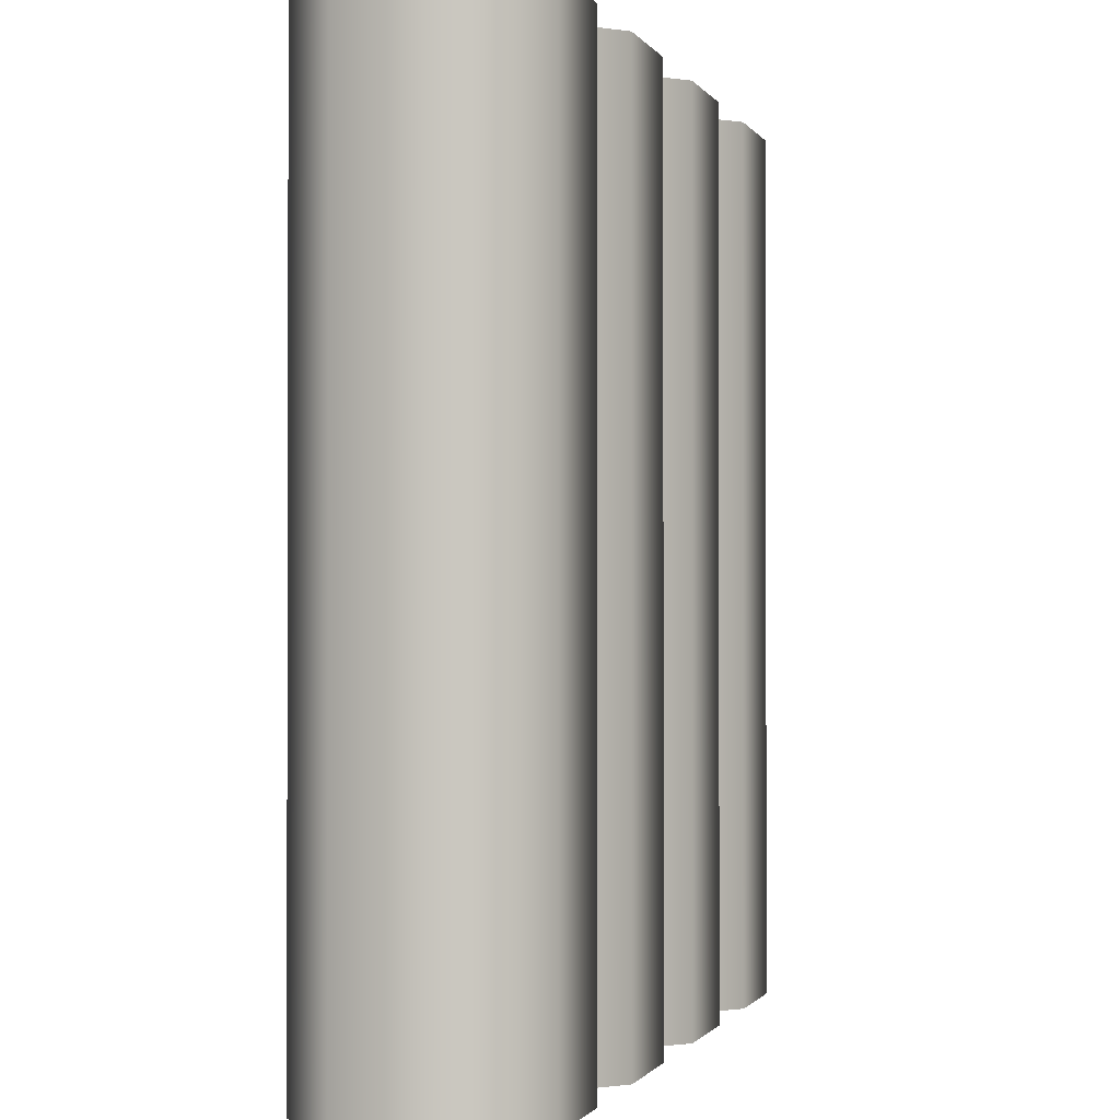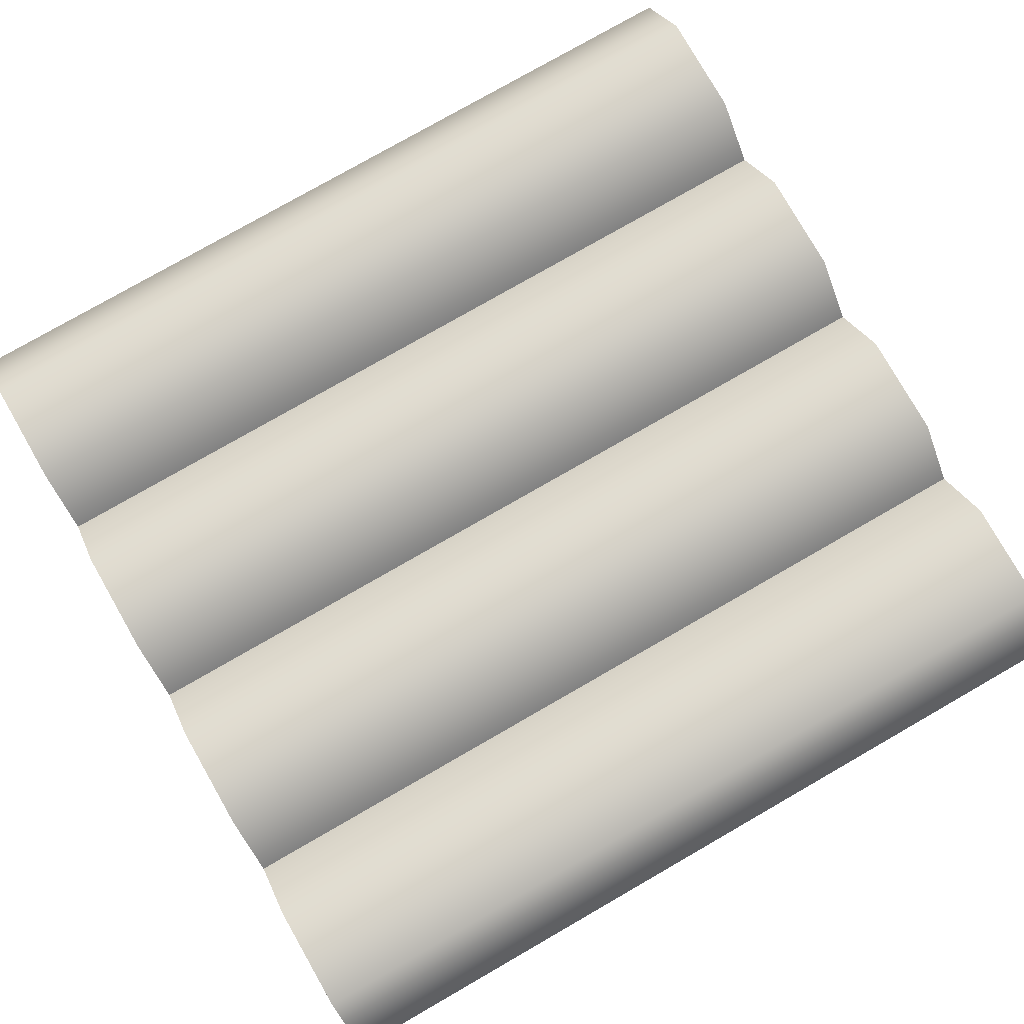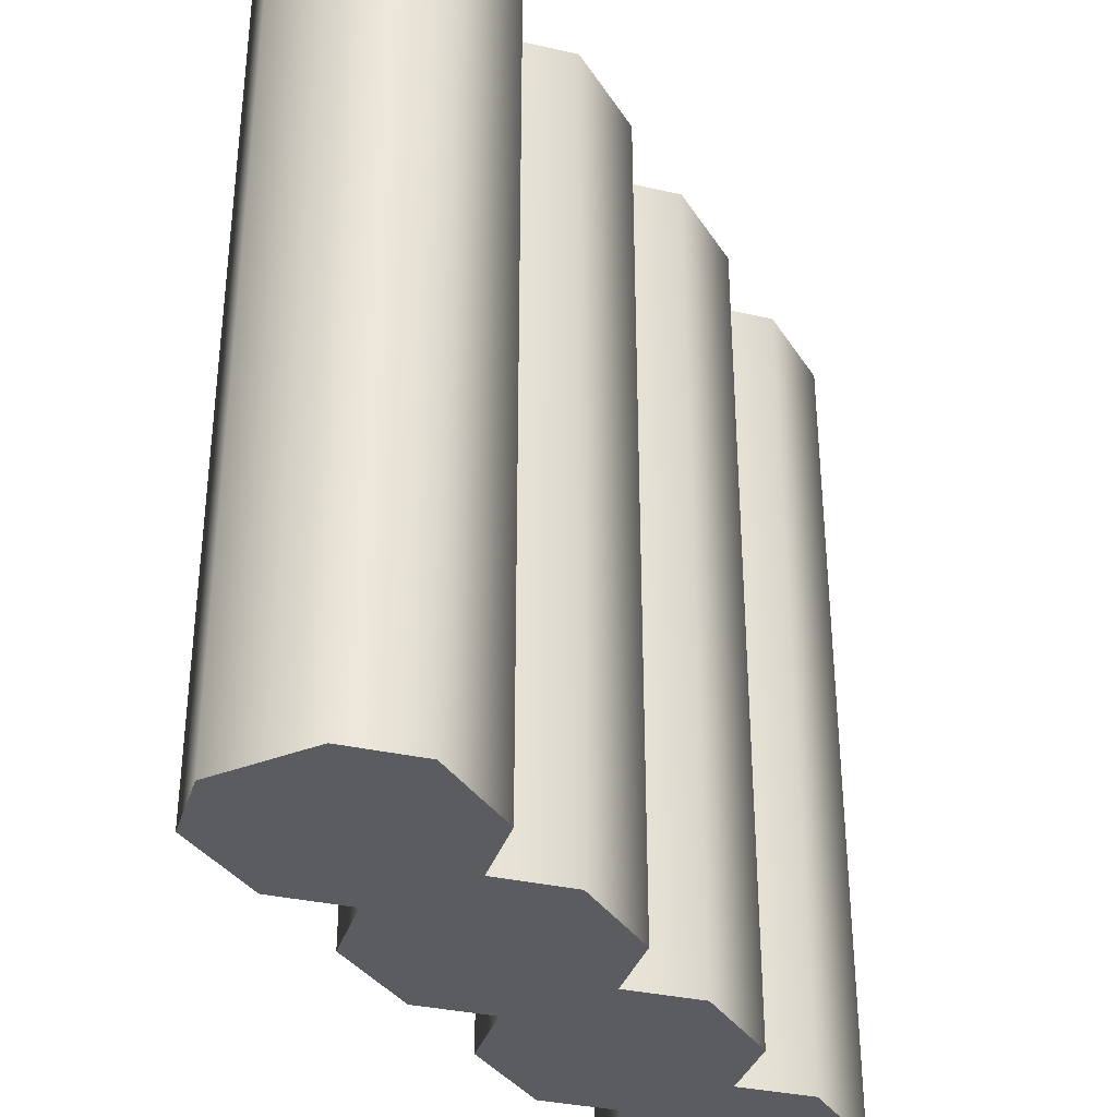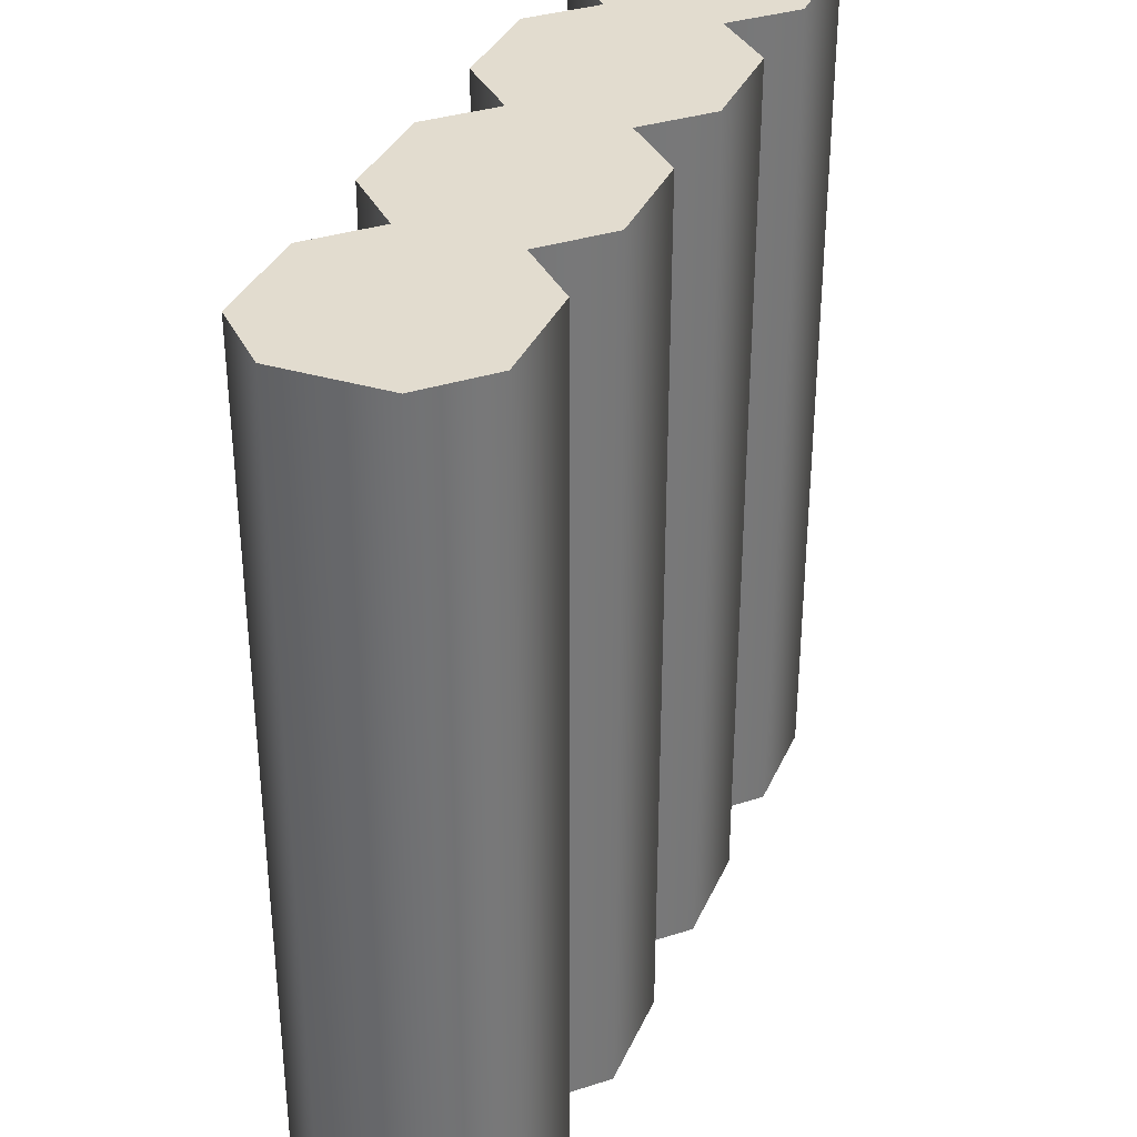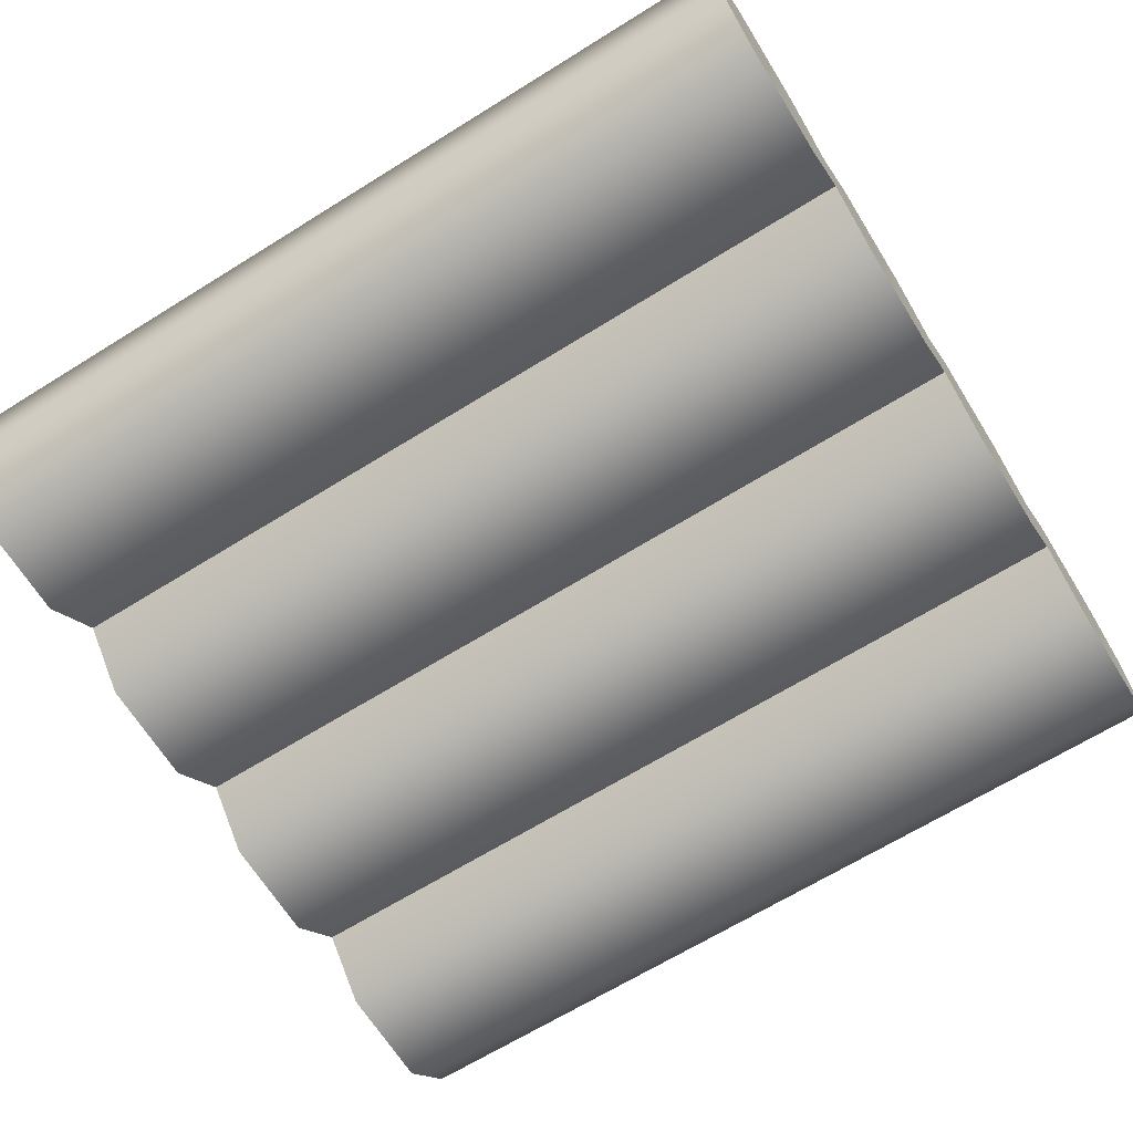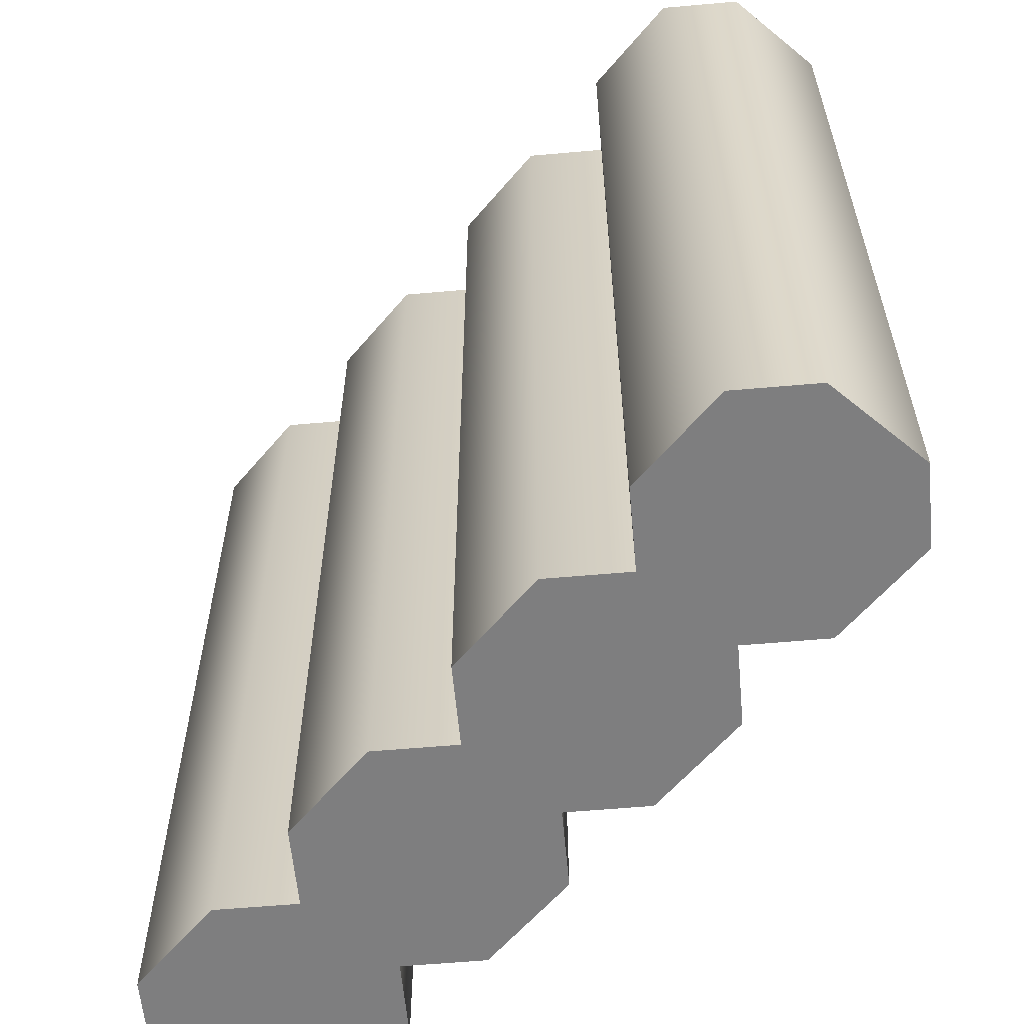
<metadata>
{"format":"obj","ext":"obj","renderer":"f3d","projection":"perspective","resolution":1024,"background":"white","views":[{"elev":-1.0,"azim":-73.9,"up":"+Z"},{"elev":78.9,"azim":60.2,"up":"+Y"},{"elev":-34.6,"azim":-61.9,"up":"+Z"},{"elev":34.7,"azim":-68.3,"up":"+Z"},{"elev":-66.8,"azim":-58.1,"up":"+Y"},{"elev":-59.5,"azim":50.2,"up":"+Z"}]}
</metadata>
<code>
g conveyor-bars
v 0.1875 0.0625 -0.5
v 0.1875 0.1875 -0.5
v 0.0625 0.0625 -0.5
v 0.0625 0.1875 -0.5
v -0.3125 0.0625 -0.5
v -0.3125 0.1875 -0.5
v -0.4375 0.0625 -0.5
v -0.4375 0.1875 -0.5
v -0.0625 0.0625 -0.5
v -0.0625 0.1875 -0.5
v -0.1875 0.0625 -0.5
v -0.1875 0.1875 -0.5
v -0.0625 0.0625 0.5
v -0.1875 0.0625 0.5
v -0.0625 0.1875 0.5
v -0.1875 0.1875 0.5
v -0.3125 0.0625 0.5
v -0.4375 0.0625 0.5
v -0.3125 0.1875 0.5
v -0.4375 0.1875 0.5
v 0.4375 0.0625 0.5
v 0.3125 0.0625 0.5
v 0.4375 0.1875 0.5
v 0.3125 0.1875 0.5
v 0.1875 0.0625 0.5
v 0.0625 0.0625 0.5
v 0.1875 0.1875 0.5
v 0.0625 0.1875 0.5
v 0.4375 0.0625 -0.5
v 0.4375 0.1875 -0.5
v 0.3125 0.0625 -0.5
v 0.3125 0.1875 -0.5
v -0.4375 0 -0.5
v -0.3125 0 -0.5
v -0.5 0.0625 -0.5
v -0.25 0.0625 -0.5
v -0.5 0.1875 -0.5
v -0.4375 0.25 -0.5
v -0.25 0.1875 -0.5
v -0.3125 0.25 -0.5
v -0.1875 0.25 -0.5
v -0.0625 0.25 -0.5
v 0 0.1875 -0.5
v 0 0.0625 -0.5
v -0.0625 0 -0.5
v -0.1875 0 -0.5
v 0.0625 0.25 -0.5
v 0.25 0.0625 -0.5
v 0.1875 0 -0.5
v 0.0625 0 -0.5
v 0.25 0.1875 -0.5
v 0.1875 0.25 -0.5
v 0.3125 0.25 -0.5
v 0.5 0.1875 -0.5
v 0.4375 0.25 -0.5
v 0.5 0.0625 -0.5
v 0.4375 0 -0.5
v 0.3125 0 -0.5
v -0.0625 0.25 0.5
v -0.1875 0.25 0.5
v 0 0.0625 0.5
v -0.0625 0 0.5
v -0.1875 0 0.5
v -0.25 0.0625 0.5
v -0.25 0.1875 0.5
v 0 0.1875 0.5
v -0.3125 0.25 0.5
v -0.4375 0.25 0.5
v -0.5 0.1875 0.5
v -0.5 0.0625 0.5
v -0.4375 0 0.5
v -0.3125 0 0.5
v 0.0625 0.25 0.5
v 0.1875 0.25 0.5
v 0.25 0.0625 0.5
v 0.0625 0 0.5
v 0.1875 0 0.5
v 0.25 0.1875 0.5
v 0.3125 0 0.5
v 0.4375 0.25 0.5
v 0.3125 0.25 0.5
v 0.5 0.1875 0.5
v 0.5 0.0625 0.5
v 0.4375 0 0.5
f 3 2 1
f 2 3 4
f 1 2 3
f 4 3 2
f 7 6 5
f 6 7 8
f 5 6 7
f 8 7 6
f 11 10 9
f 10 11 12
f 9 10 11
f 12 11 10
f 15 14 13
f 14 15 16
f 13 14 15
f 16 15 14
f 19 18 17
f 18 19 20
f 17 18 19
f 20 19 18
f 23 22 21
f 22 23 24
f 21 22 23
f 24 23 22
f 27 26 25
f 26 27 28
f 25 26 27
f 28 27 26
f 31 30 29
f 30 31 32
f 29 30 31
f 32 31 30
f 35 34 33
f 34 35 5
f 5 36 34
f 5 35 7
f 7 35 8
f 8 35 37
f 8 37 38
f 8 38 6
f 36 5 6
f 6 38 39
f 36 6 39
f 39 38 40
f 12 36 39
f 12 39 41
f 12 41 10
f 42 10 41
f 11 36 12
f 43 10 42
f 44 10 43
f 44 9 10
f 45 36 11
f 45 11 9
f 9 44 45
f 36 45 46
f 4 44 43
f 4 43 47
f 3 44 4
f 4 47 2
f 1 44 3
f 48 1 2
f 49 44 1
f 1 48 49
f 44 49 50
f 2 47 51
f 48 2 51
f 51 47 52
f 32 48 51
f 32 51 53
f 31 48 32
f 32 53 30
f 29 48 31
f 30 53 54
f 54 53 55
f 56 30 54
f 56 29 30
f 29 56 57
f 57 48 29
f 48 57 58
f 33 34 35
f 5 35 34
f 34 36 5
f 7 35 5
f 8 35 7
f 37 35 8
f 38 37 8
f 6 38 8
f 6 5 36
f 39 38 6
f 39 6 36
f 40 38 39
f 39 36 12
f 41 39 12
f 10 41 12
f 41 10 42
f 12 36 11
f 42 10 43
f 43 10 44
f 10 9 44
f 11 36 45
f 9 11 45
f 45 44 9
f 46 45 36
f 43 44 4
f 47 43 4
f 4 44 3
f 2 47 4
f 3 44 1
f 2 1 48
f 1 44 49
f 49 48 1
f 50 49 44
f 51 47 2
f 51 2 48
f 52 47 51
f 51 48 32
f 53 51 32
f 32 48 31
f 30 53 32
f 31 48 29
f 54 53 30
f 55 53 54
f 54 30 56
f 30 29 56
f 57 56 29
f 29 48 57
f 58 57 48
f 41 59 42
f 59 41 60
f 42 59 41
f 60 41 59
f 62 44 61
f 44 62 45
f 61 44 62
f 45 62 44
f 61 63 62
f 63 61 13
f 14 63 13
f 63 14 64
f 13 61 15
f 64 14 16
f 15 59 16
f 16 59 65
f 64 16 65
f 65 59 60
f 15 66 59
f 15 61 66
f 19 64 65
f 19 65 67
f 19 67 20
f 68 20 67
f 69 20 68
f 70 20 69
f 70 18 20
f 70 17 18
f 17 64 19
f 17 70 71
f 71 64 17
f 64 71 72
f 61 28 66
f 66 28 73
f 73 28 74
f 61 26 28
f 27 74 28
f 61 25 26
f 25 75 27
f 25 61 76
f 76 75 25
f 75 76 77
f 27 78 74
f 27 75 78
f 75 24 78
f 75 22 24
f 75 21 22
f 21 75 79
f 24 80 78
f 78 80 81
f 23 80 24
f 23 82 80
f 23 83 82
f 21 83 23
f 79 83 21
f 83 79 84
f 62 63 61
f 13 61 63
f 13 63 14
f 64 14 63
f 15 61 13
f 16 14 64
f 16 59 15
f 59 66 15
f 66 61 15
f 65 59 16
f 65 16 64
f 60 59 65
f 66 28 61
f 73 28 66
f 74 28 73
f 28 26 61
f 28 74 27
f 26 25 61
f 27 75 25
f 76 61 25
f 25 75 76
f 77 76 75
f 74 78 27
f 78 75 27
f 78 24 75
f 24 22 75
f 22 21 75
f 79 75 21
f 78 80 24
f 81 80 78
f 24 80 23
f 80 82 23
f 82 83 23
f 23 83 21
f 21 83 79
f 84 79 83
f 59 43 42
f 43 59 66
f 42 43 59
f 66 59 43
f 76 44 50
f 44 76 61
f 50 44 76
f 61 76 44
f 71 35 33
f 35 71 70
f 33 35 71
f 70 71 35
f 65 41 39
f 41 65 60
f 39 41 65
f 60 65 41
f 83 57 56
f 57 83 84
f 56 57 83
f 84 83 57
f 67 39 40
f 39 67 65
f 40 39 67
f 65 67 39
f 77 48 75
f 48 77 49
f 75 48 77
f 49 77 48
f 71 34 72
f 34 71 33
f 72 34 71
f 33 71 34
f 63 45 62
f 45 63 46
f 62 45 63
f 46 63 45
f 72 71 64
f 17 64 71
f 71 70 17
f 18 17 70
f 19 64 17
f 65 64 19
f 67 65 19
f 20 18 70
f 20 67 19
f 69 20 70
f 67 20 68
f 68 20 69
f 64 46 63
f 46 64 36
f 63 46 64
f 36 64 46
f 76 49 77
f 49 76 50
f 77 49 76
f 50 76 49
f 72 36 64
f 36 72 34
f 64 36 72
f 34 72 36
f 66 47 43
f 47 66 73
f 43 47 66
f 73 66 47
f 70 37 35
f 37 70 69
f 35 37 70
f 69 70 37
f 74 51 52
f 51 74 78
f 52 51 74
f 78 74 51
f 69 38 37
f 38 69 68
f 37 38 69
f 68 69 38
f 47 74 52
f 74 47 73
f 52 74 47
f 73 47 74
f 38 67 40
f 67 38 68
f 40 67 38
f 68 38 67
f 79 57 84
f 57 79 58
f 84 57 79
f 58 79 57
f 53 80 55
f 80 53 81
f 55 80 53
f 81 53 80
f 51 81 53
f 81 51 78
f 53 81 51
f 78 51 81
f 82 56 54
f 56 82 83
f 54 56 82
f 83 82 56
f 80 54 55
f 54 80 82
f 55 54 80
f 82 80 54
f 75 58 79
f 58 75 48
f 79 58 75
f 48 75 58

</code>
